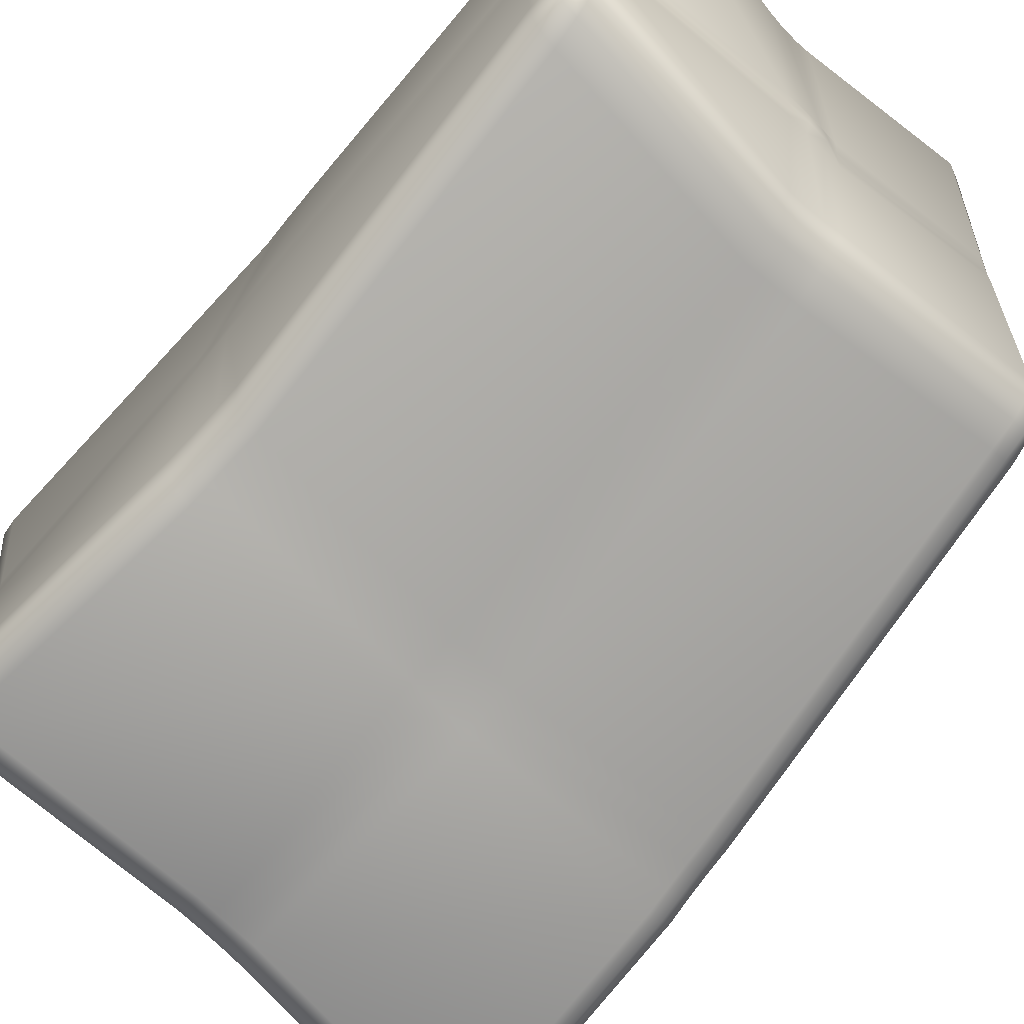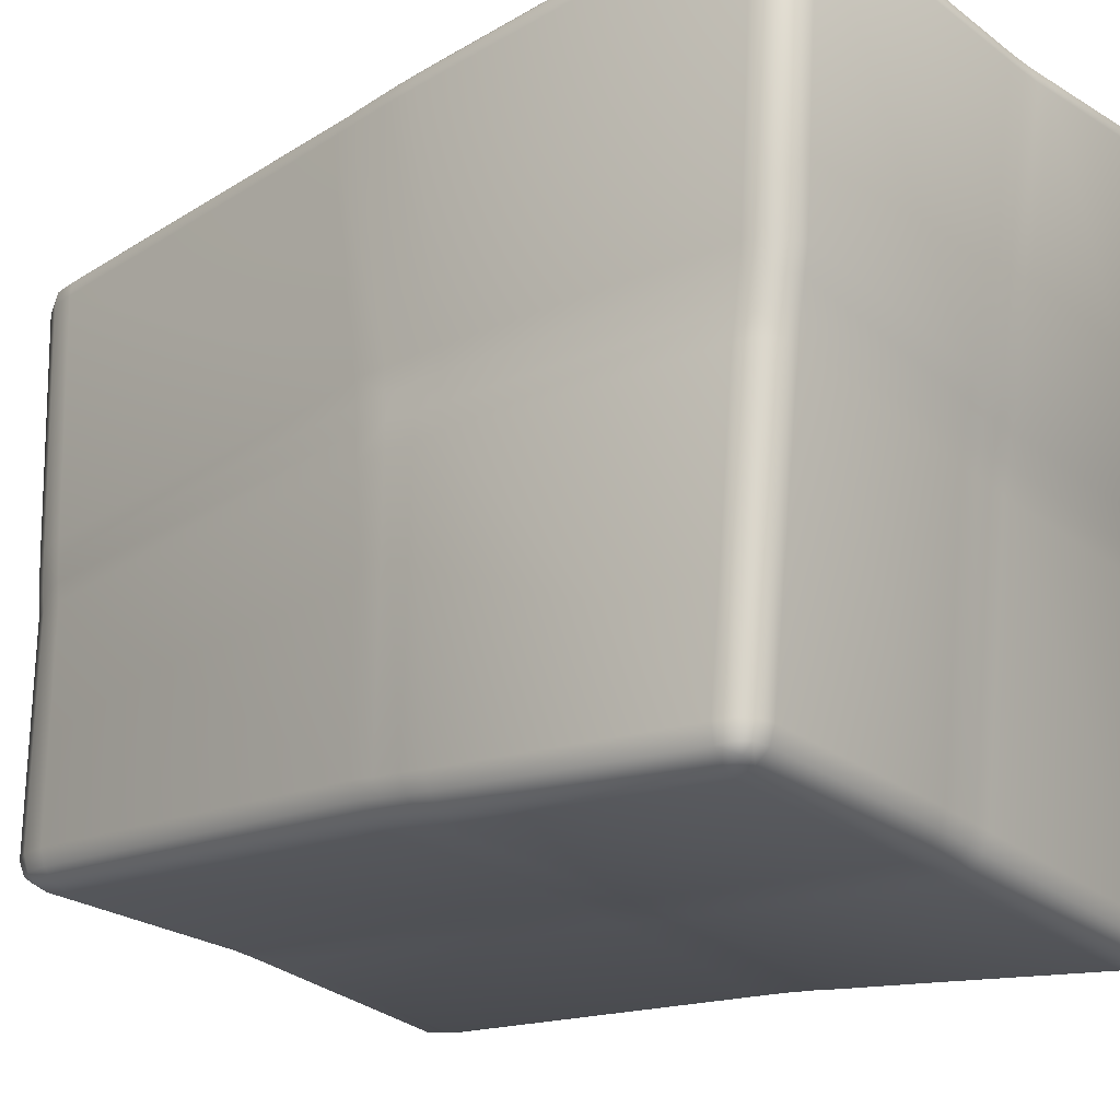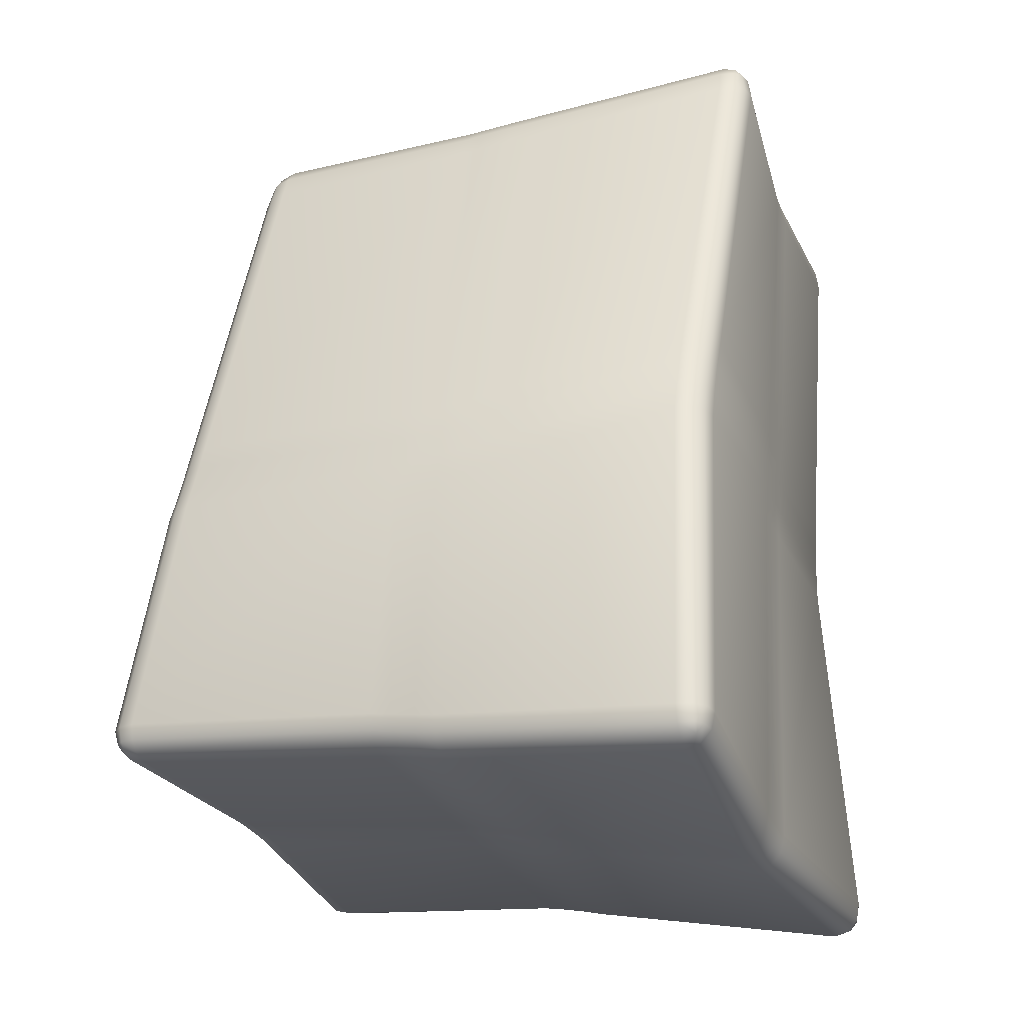
<metadata>
{"format":"obj","ext":"obj","renderer":"f3d","projection":"perspective","resolution":1024,"background":"white","views":[{"elev":-70.2,"azim":-45.1,"up":"+Y"},{"elev":-23.6,"azim":126.3,"up":"+Y"},{"elev":-27.7,"azim":109.2,"up":"+Z"}]}
</metadata>
<code>
o DCube_04
v -0.974 -0.9508 1.232
v -1.001 -0.832 1.427
v -1.079 -0.8438 1.247
v -0.9884 -0.9304 1.327
v -1.026 -0.9376 1.236
v -1.039 -0.9182 1.327
v -1.051 -0.8345 1.404
v -0.9984 -0.8873 1.398
v -1.046 -0.8878 1.377
v -1.065 -0.8985 1.241
v -1.08 -0.8384 1.339
v -1.066 -0.8908 1.33
v -1.048 0.9894 1.494
v -0.9582 0.9914 1.644
v -0.9426 1.092 1.496
v -1.043 0.9926 1.572
v -1.035 1.042 1.497
v -1.031 1.043 1.572
v -0.958 1.045 1.628
v -1.01 0.9934 1.627
v -1.008 1.044 1.611
v -0.9962 1.08 1.498
v -0.9527 1.082 1.574
v -1.004 1.07 1.573
v -0.9414 -1.086 -1.135
v -0.8416 -1.08 -1.239
v -0.8421 -1.189 -1.13
v -0.9308 -1.085 -1.188
v -0.9309 -1.139 -1.134
v -0.9201 -1.135 -1.186
v -0.8443 -1.134 -1.226
v -0.8941 -1.083 -1.227
v -0.8944 -1.134 -1.213
v -0.8945 -1.177 -1.132
v -0.8445 -1.174 -1.185
v -0.8945 -1.162 -1.185
v -0.7415 1.099 -1.461
v -0.7387 0.9964 -1.579
v -0.8437 0.9956 -1.451
v -0.7427 1.089 -1.522
v -0.7949 1.088 -1.458
v -0.7939 1.077 -1.516
v -0.7926 0.9988 -1.561
v -0.7415 1.051 -1.565
v -0.7931 1.05 -1.547
v -0.8325 1.05 -1.455
v -0.8314 0.9986 -1.514
v -0.8204 1.05 -1.514
v 0.7423 -0.7929 1.307
v 0.6117 -0.7802 1.489
v 0.6398 -0.8955 1.298
v 0.7152 -0.7872 1.399
v 0.7308 -0.8465 1.303
v 0.7054 -0.839 1.391
v 0.6173 -0.8346 1.461
v 0.6682 -0.7833 1.464
v 0.6719 -0.8359 1.437
v 0.6936 -0.8844 1.298
v 0.6272 -0.8764 1.391
v 0.6791 -0.8656 1.388
v 0.5065 1.132 1.49
v 0.4997 1.031 1.639
v 0.6132 1.029 1.478
v 0.5012 1.122 1.57
v 0.5592 1.12 1.49
v 0.5518 1.11 1.567
v 0.5512 1.033 1.619
v 0.4982 1.084 1.624
v 0.5496 1.084 1.605
v 0.5983 1.082 1.485
v 0.5933 1.032 1.561
v 0.5792 1.083 1.564
v 1.002 -1.077 -1.24
v 1.104 -1.081 -1.136
v 1.001 -1.186 -1.13
v 1.054 -1.079 -1.228
v 1.004 -1.13 -1.226
v 1.053 -1.13 -1.214
v 1.091 -1.134 -1.135
v 1.092 -1.08 -1.189
v 1.08 -1.131 -1.187
v 1.003 -1.17 -1.185
v 1.054 -1.173 -1.133
v 1.053 -1.158 -1.186
v 1.126 1.02 -1.384
v 1.229 0.9171 -1.382
v 1.13 0.9167 -1.503
v 1.18 1.008 -1.384
v 1.13 1.008 -1.445
v 1.181 0.9961 -1.442
v 1.219 0.9188 -1.442
v 1.218 0.97 -1.383
v 1.208 0.9695 -1.441
v 1.132 0.9698 -1.488
v 1.183 0.9187 -1.487
v 1.182 0.9694 -1.472
v -0.9318 -0.9711 0.005472
v -0.9223 -0.9985 -0.2657
v -0.812 -1.105 -0.2855
v -0.8215 -1.077 -0.01999
v -0.9272 -0.9799 -0.08203
v -0.9132 -1.024 -0.01065
v -0.9079 -1.033 -0.0997
v -0.9044 -1.051 -0.2739
v -0.9238 -0.99 -0.1813
v -0.905 -1.043 -0.1889
v -0.8155 -1.094 -0.2036
v -0.8646 -1.089 -0.2811
v -0.8688 -1.077 -0.1964
v -0.8735 -1.062 -0.02011
v -0.819 -1.084 -0.1061
v -0.8718 -1.068 -0.1078
v -1.045 0.169 1.238
v -1.054 -0.04667 1.214
v -0.9648 -0.04248 1.394
v -0.954 0.1722 1.418
v -1.048 0.1013 1.227
v -1.037 0.1682 1.326
v -1.039 0.09895 1.317
v -1.047 -0.04278 1.304
v -1.052 0.02274 1.216
v -1.043 0.02772 1.308
v -0.963 0.02612 1.395
v -1.015 -0.04141 1.368
v -1.014 0.02888 1.367
v -1.004 0.1694 1.391
v -0.9586 0.1045 1.404
v -1.01 0.1001 1.375
v -0.9103 0.9036 -0.1176
v -0.9452 0.9109 0.2296
v -0.8365 1.02 0.2263
v -0.8021 1.013 -0.1222
v -0.9231 0.905 -0.005267
v -0.8933 0.9571 -0.1188
v -0.9051 0.9592 -0.003675
v -0.9267 0.9638 0.2229
v -0.9356 0.9075 0.1219
v -0.9162 0.9613 0.1121
v -0.8289 1.015 0.1179
v -0.8873 1.003 0.2221
v -0.8804 0.997 0.1111
v -0.8541 0.9964 -0.1202
v -0.8166 1.012 -0.009796
v -0.8694 0.9949 -0.004907
v -0.8685 -0.174 -1.224
v -0.8523 0.0781 -1.277
v -0.7412 0.07599 -1.395
v -0.7592 -0.1733 -1.339
v -0.8619 -0.09513 -1.24
v -0.8515 -0.1716 -1.28
v -0.8437 -0.09105 -1.298
v -0.8348 0.07504 -1.334
v -0.8559 -0.002657 -1.26
v -0.838 -0.007365 -1.316
v -0.7476 -0.003784 -1.374
v -0.7947 0.07427 -1.377
v -0.8018 -0.007742 -1.355
v -0.8121 -0.1714 -1.322
v -0.7542 -0.09528 -1.354
v -0.8077 -0.09112 -1.336
v -0.02367 -1.042 -1.205
v 0.1888 -1.041 -1.205
v 0.1877 -1.155 -1.091
v -0.0248 -1.156 -1.09
v 0.04398 -1.04 -1.205
v -0.02219 -1.095 -1.187
v 0.04715 -1.095 -1.186
v 0.1864 -1.095 -1.187
v 0.1218 -1.04 -1.205
v 0.1178 -1.095 -1.186
v 0.1207 -1.152 -1.092
v 0.1859 -1.136 -1.145
v 0.1174 -1.132 -1.148
v -0.02261 -1.136 -1.145
v 0.04294 -1.153 -1.092
v 0.04679 -1.132 -1.148
v 0.2952 0.8826 -1.56
v 0.07961 0.8905 -1.571
v 0.07526 0.9983 -1.445
v 0.2909 0.9903 -1.434
v 0.2265 0.8837 -1.562
v 0.2927 0.935 -1.541
v 0.2224 0.937 -1.543
v 0.08111 0.943 -1.552
v 0.1476 0.8866 -1.566
v 0.1507 0.9398 -1.546
v 0.1435 0.9924 -1.442
v 0.07951 0.982 -1.507
v 0.1493 0.9751 -1.505
v 0.2912 0.974 -1.496
v 0.2224 0.9894 -1.438
v 0.221 0.9724 -1.501
v 1.012 -0.1721 -1.34
v 1.034 0.06856 -1.388
v 1.138 0.07035 -1.269
v 1.117 -0.1723 -1.224
v 1.019 -0.09502 -1.353
v 1.064 -0.1701 -1.322
v 1.072 -0.09111 -1.335
v 1.086 0.06635 -1.369
v 1.027 -0.006823 -1.371
v 1.079 -0.01097 -1.351
v 1.13 -0.005716 -1.256
v 1.124 0.06701 -1.326
v 1.114 -0.01059 -1.312
v 1.102 -0.1702 -1.28
v 1.122 -0.09461 -1.239
v 1.106 -0.09094 -1.297
v 1.017 -0.98 -0.2524
v 0.9783 -0.9402 0.0139
v 0.8761 -1.049 -0.00653
v 0.9151 -1.09 -0.2666
v 1.004 -0.967 -0.1707
v 1.003 -1.033 -0.2604
v 0.9884 -1.02 -0.178
v 0.965 -0.9928 -0.00259
v 0.9894 -0.9524 -0.07335
v 0.9756 -1.006 -0.09086
v 0.8892 -1.06 -0.09167
v 0.928 -1.032 -0.009856
v 0.9421 -1.042 -0.09683
v 0.9661 -1.072 -0.2654
v 0.9035 -1.075 -0.1868
v 0.955 -1.056 -0.1833
v 0.9733 0.9273 0.1323
v 1.059 0.9088 -0.2058
v 0.9487 1.018 -0.2047
v 0.8618 1.037 0.1373
v 1.003 0.9213 0.02405
v 0.9567 0.9808 0.129
v 0.9867 0.9753 0.01781
v 1.042 0.9624 -0.2037
v 1.035 0.9144 -0.09965
v 1.016 0.9691 -0.09485
v 0.9263 1.022 -0.09798
v 1.002 1.002 -0.2034
v 0.9797 1.005 -0.09426
v 0.9165 1.02 0.1309
v 0.8942 1.029 0.02723
v 0.9504 1.011 0.01887
v 0.6753 -0.0269 1.372
v 0.6782 0.1768 1.385
v 0.5554 0.1821 1.555
v 0.5507 -0.02216 1.547
v 0.6791 0.03628 1.375
v 0.648 -0.02315 1.46
v 0.6506 0.04159 1.465
v 0.6509 0.1768 1.472
v 0.6799 0.1108 1.38
v 0.6514 0.1092 1.469
v 0.5582 0.1157 1.55
v 0.6064 0.1786 1.533
v 0.6107 0.1107 1.525
v 0.6027 -0.02155 1.524
v 0.5567 0.04115 1.546
v 0.6097 0.04311 1.522
v -0.0626 -0.7962 1.405
v -0.245 -0.8116 1.389
v -0.2156 -0.9348 1.187
v -0.03337 -0.9191 1.204
v -0.1179 -0.8022 1.397
v -0.06015 -0.8516 1.373
v -0.1164 -0.8587 1.362
v -0.2388 -0.867 1.356
v -0.1844 -0.8079 1.391
v -0.1767 -0.864 1.356
v -0.1555 -0.9289 1.192
v -0.2285 -0.9114 1.284
v -0.1673 -0.9044 1.291
v -0.04989 -0.8959 1.301
v -0.08899 -0.9231 1.199
v -0.107 -0.8991 1.297
v -0.278 0.9825 1.563
v -0.1088 0.9879 1.562
v -0.09786 1.094 1.403
v -0.2656 1.089 1.404
v -0.2232 0.9849 1.559
v -0.2752 1.035 1.541
v -0.2197 1.039 1.536
v -0.1109 1.041 1.54
v -0.1614 0.9869 1.558
v -0.1641 1.04 1.535
v -0.1502 1.091 1.402
v -0.1069 1.079 1.484
v -0.1603 1.075 1.484
v -0.2707 1.074 1.485
v -0.2115 1.089 1.403
v -0.2157 1.073 1.485
v -0.1179 1.036 0.1695
v 0.09557 1.037 0.1588
v 0.1507 1.018 -0.1969
v -0.06251 1.017 -0.1879
v -0.04775 1.036 0.1642
v -0.09966 1.029 0.05325
v -0.02953 1.03 0.04788
v 0.1136 1.03 0.04298
v 0.0234 1.037 0.1604
v 0.04154 1.03 0.04423
v 0.07872 1.018 -0.1966
v 0.132 1.024 -0.07579
v 0.06006 1.024 -0.07495
v -0.08109 1.023 -0.06604
v 0.007665 1.018 -0.1933
v -0.01097 1.024 -0.07146
v 0.1612 -1.065 -0.06489
v -0.04926 -1.066 -0.06656
v -0.03675 -1.099 -0.3109
v 0.1772 -1.099 -0.311
v 0.09324 -1.065 -0.0676
v 0.1676 -1.075 -0.1513
v 0.09853 -1.076 -0.1535
v -0.04465 -1.076 -0.152
v 0.02256 -1.066 -0.06771
v 0.02713 -1.076 -0.1533
v 0.03494 -1.098 -0.3127
v -0.04052 -1.087 -0.2333
v 0.03122 -1.087 -0.2349
v 0.1729 -1.087 -0.2332
v 0.1064 -1.098 -0.3126
v 0.1027 -1.087 -0.2349
v -0.2333 0.17 1.486
v -0.2257 -0.04918 1.464
v -0.01132 -0.04842 1.464
v -0.01818 0.1708 1.485
v -0.2301 0.09716 1.476
v -0.1605 0.1695 1.489
v -0.1559 0.09305 1.492
v -0.1533 -0.04901 1.464
v -0.2276 0.02397 1.469
v -0.1534 0.01987 1.485
v -0.01295 0.02471 1.468
v -0.08067 -0.04902 1.463
v -0.08085 0.02009 1.484
v -0.08785 0.1693 1.489
v -0.01535 0.09796 1.474
v -0.08338 0.09333 1.49
v 1.034 0.1275 -0.01801
v 1.038 -0.1109 -0.03454
v 1.066 -0.1266 -0.3288
v 1.068 0.1154 -0.3279
v 1.036 0.04863 -0.02606
v 1.047 0.1249 -0.127
v 1.048 0.04592 -0.1333
v 1.049 -0.1147 -0.1384
v 1.038 -0.03119 -0.03089
v 1.049 -0.03418 -0.1363
v 1.067 -0.04521 -0.33
v 1.058 -0.12 -0.2362
v 1.058 -0.03885 -0.236
v 1.058 0.1208 -0.2298
v 1.067 0.03551 -0.3301
v 1.058 0.04136 -0.2342
v 0.249 0.06426 -1.385
v 0.2305 -0.1809 -1.322
v 0.01594 -0.1806 -1.323
v 0.03364 0.06488 -1.386
v 0.2425 -0.01671 -1.362
v 0.1773 0.06519 -1.386
v 0.1709 -0.01579 -1.364
v 0.1591 -0.18 -1.323
v 0.2363 -0.09855 -1.341
v 0.1649 -0.09763 -1.343
v 0.02153 -0.09814 -1.342
v 0.08764 -0.1799 -1.323
v 0.0933 -0.09753 -1.343
v 0.1055 0.0654 -1.387
v 0.02743 -0.0162 -1.363
v 0.09927 -0.01563 -1.364
v -0.9097 0.1119 -0.3203
v -0.9167 -0.1274 -0.3279
v -0.9444 -0.108 -0.0435
v -0.9441 0.1274 -0.01782
v -0.9123 0.03318 -0.3268
v -0.921 0.1176 -0.2219
v -0.9228 0.03945 -0.2307
v -0.9261 -0.1203 -0.2354
v -0.9148 -0.04659 -0.329
v -0.9247 -0.03978 -0.2349
v -0.9443 -0.02851 -0.03887
v -0.9358 -0.1137 -0.1406
v -0.9349 -0.03374 -0.138
v -0.9329 0.1228 -0.1208
v -0.9441 0.05004 -0.03079
v -0.9337 0.0452 -0.1321
g DCube_04_initialShadingGroup.004
f 147 38 178 356
f 195 86 226 340
f 243 62 274 324
f 289 131 15 276
f 228 290 275 61
f 98 370 145 25
f 337 225 63 242
f 353 177 87 194
f 369 129 39 146
f 113 13 130 372
f 179 37 132 292
f 85 180 291 227
f 100 306 259 1
f 305 211 51 260
f 162 354 193 73
f 50 244 323 257
f 163 75 212 308
f 74 196 339 209
f 27 164 307 99
f 210 338 241 49
f 26 148 355 161
f 258 322 115 2
f 321 273 14 116
f 1 4 6 5
f 4 8 9 6
f 2 7 9 8
f 7 11 12 9
f 3 10 12 11
f 10 5 6 12
f 6 9 12
f 13 16 18 17
f 16 20 21 18
f 14 19 21 20
f 19 23 24 21
f 15 22 24 23
f 22 17 18 24
f 18 21 24
f 25 28 30 29
f 28 32 33 30
f 26 31 33 32
f 31 35 36 33
f 27 34 36 35
f 34 29 30 36
f 30 33 36
f 37 40 42 41
f 40 44 45 42
f 38 43 45 44
f 43 47 48 45
f 39 46 48 47
f 46 41 42 48
f 42 45 48
f 49 52 54 53
f 52 56 57 54
f 50 55 57 56
f 55 59 60 57
f 51 58 60 59
f 58 53 54 60
f 54 57 60
f 61 64 66 65
f 64 68 69 66
f 62 67 69 68
f 67 71 72 69
f 63 70 72 71
f 70 65 66 72
f 66 69 72
f 73 76 78 77
f 76 80 81 78
f 74 79 81 80
f 79 83 84 81
f 75 82 84 83
f 82 77 78 84
f 78 81 84
f 85 88 90 89
f 88 92 93 90
f 86 91 93 92
f 91 95 96 93
f 87 94 96 95
f 94 89 90 96
f 90 93 96
f 97 101 103 102
f 101 105 106 103
f 98 104 106 105
f 104 108 109 106
f 99 107 109 108
f 107 111 112 109
f 100 110 112 111
f 110 102 103 112
f 103 106 109 112
f 113 117 119 118
f 117 121 122 119
f 114 120 122 121
f 120 124 125 122
f 115 123 125 124
f 123 127 128 125
f 116 126 128 127
f 126 118 119 128
f 119 122 125 128
f 129 133 135 134
f 133 137 138 135
f 130 136 138 137
f 136 140 141 138
f 131 139 141 140
f 139 143 144 141
f 132 142 144 143
f 142 134 135 144
f 135 138 141 144
f 145 149 151 150
f 149 153 154 151
f 146 152 154 153
f 152 156 157 154
f 147 155 157 156
f 155 159 160 157
f 148 158 160 159
f 158 150 151 160
f 151 154 157 160
f 161 165 167 166
f 165 169 170 167
f 162 168 170 169
f 168 172 173 170
f 163 171 173 172
f 171 175 176 173
f 164 174 176 175
f 174 166 167 176
f 167 170 173 176
f 177 181 183 182
f 181 185 186 183
f 178 184 186 185
f 184 188 189 186
f 179 187 189 188
f 187 191 192 189
f 180 190 192 191
f 190 182 183 192
f 183 186 189 192
f 193 197 199 198
f 197 201 202 199
f 194 200 202 201
f 200 204 205 202
f 195 203 205 204
f 203 207 208 205
f 196 206 208 207
f 206 198 199 208
f 199 202 205 208
f 209 213 215 214
f 213 217 218 215
f 210 216 218 217
f 216 220 221 218
f 211 219 221 220
f 219 223 224 221
f 212 222 224 223
f 222 214 215 224
f 215 218 221 224
f 225 229 231 230
f 229 233 234 231
f 226 232 234 233
f 232 236 237 234
f 227 235 237 236
f 235 239 240 237
f 228 238 240 239
f 238 230 231 240
f 231 234 237 240
f 241 245 247 246
f 245 249 250 247
f 242 248 250 249
f 248 252 253 250
f 243 251 253 252
f 251 255 256 253
f 244 254 256 255
f 254 246 247 256
f 247 250 253 256
f 257 261 263 262
f 261 265 266 263
f 258 264 266 265
f 264 268 269 266
f 259 267 269 268
f 267 271 272 269
f 260 270 272 271
f 270 262 263 272
f 263 266 269 272
f 273 277 279 278
f 277 281 282 279
f 274 280 282 281
f 280 284 285 282
f 275 283 285 284
f 283 287 288 285
f 276 286 288 287
f 286 278 279 288
f 279 282 285 288
f 289 293 295 294
f 293 297 298 295
f 290 296 298 297
f 296 300 301 298
f 291 299 301 300
f 299 303 304 301
f 292 302 304 303
f 302 294 295 304
f 295 298 301 304
f 305 309 311 310
f 309 313 314 311
f 306 312 314 313
f 312 316 317 314
f 307 315 317 316
f 315 319 320 317
f 308 318 320 319
f 318 310 311 320
f 311 314 317 320
f 321 325 327 326
f 325 329 330 327
f 322 328 330 329
f 328 332 333 330
f 323 331 333 332
f 331 335 336 333
f 324 334 336 335
f 334 326 327 336
f 327 330 333 336
f 337 341 343 342
f 341 345 346 343
f 338 344 346 345
f 344 348 349 346
f 339 347 349 348
f 347 351 352 349
f 340 350 352 351
f 350 342 343 352
f 343 346 349 352
f 353 357 359 358
f 357 361 362 359
f 354 360 362 361
f 360 364 365 362
f 355 363 365 364
f 363 367 368 365
f 356 366 368 367
f 366 358 359 368
f 359 362 365 368
f 369 373 375 374
f 373 377 378 375
f 370 376 378 377
f 376 380 381 378
f 371 379 381 380
f 379 383 384 381
f 372 382 384 383
f 382 374 375 384
f 375 378 381 384
f 100 1 5 110
f 110 5 10 102
f 102 10 3 97
f 116 14 20 126
f 126 20 16 118
f 118 16 13 113
f 132 37 41 142
f 142 41 46 134
f 134 46 39 129
f 148 26 32 158
f 158 32 28 150
f 150 28 25 145
f 164 27 35 174
f 174 35 31 166
f 166 31 26 161
f 180 85 89 190
f 190 89 94 182
f 182 94 87 177
f 196 74 80 206
f 206 80 76 198
f 198 76 73 193
f 212 75 83 222
f 222 83 79 214
f 214 79 74 209
f 228 61 65 238
f 238 65 70 230
f 230 70 63 225
f 244 50 56 254
f 254 56 52 246
f 246 52 49 241
f 260 51 59 270
f 270 59 55 262
f 262 55 50 257
f 276 15 23 286
f 286 23 19 278
f 278 19 14 273
f 27 99 108 34
f 34 108 104 29
f 29 104 98 25
f 2 115 124 7
f 7 124 120 11
f 11 120 114 3
f 15 131 140 22
f 22 140 136 17
f 17 136 130 13
f 38 147 156 43
f 43 156 152 47
f 47 152 146 39
f 75 163 172 82
f 82 172 168 77
f 77 168 162 73
f 37 179 188 40
f 40 188 184 44
f 44 184 178 38
f 86 195 204 91
f 91 204 200 95
f 95 200 194 87
f 51 211 220 58
f 58 220 216 53
f 53 216 210 49
f 85 227 236 88
f 88 236 232 92
f 92 232 226 86
f 62 243 252 67
f 67 252 248 71
f 71 248 242 63
f 1 259 268 4
f 4 268 264 8
f 8 264 258 2
f 61 275 284 64
f 64 284 280 68
f 68 280 274 62
f 289 276 287 293
f 293 287 283 297
f 297 283 275 290
f 179 292 303 187
f 187 303 299 191
f 191 299 291 180
f 290 228 239 296
f 296 239 235 300
f 300 235 227 291
f 131 289 294 139
f 139 294 302 143
f 143 302 292 132
f 305 260 271 309
f 309 271 267 313
f 313 267 259 306
f 163 308 319 171
f 171 319 315 175
f 175 315 307 164
f 306 100 111 312
f 312 111 107 316
f 316 107 99 307
f 211 305 310 219
f 219 310 318 223
f 223 318 308 212
f 321 116 127 325
f 325 127 123 329
f 329 123 115 322
f 243 324 335 251
f 251 335 331 255
f 255 331 323 244
f 322 258 265 328
f 328 265 261 332
f 332 261 257 323
f 273 321 326 277
f 277 326 334 281
f 281 334 324 274
f 337 242 249 341
f 341 249 245 345
f 345 245 241 338
f 195 340 351 203
f 203 351 347 207
f 207 347 339 196
f 338 210 217 344
f 344 217 213 348
f 348 213 209 339
f 225 337 342 229
f 229 342 350 233
f 233 350 340 226
f 353 194 201 357
f 357 201 197 361
f 361 197 193 354
f 147 356 367 155
f 155 367 363 159
f 159 363 355 148
f 354 162 169 360
f 360 169 165 364
f 364 165 161 355
f 177 353 358 181
f 181 358 366 185
f 185 366 356 178
f 369 146 153 373
f 373 153 149 377
f 377 149 145 370
f 113 372 383 117
f 117 383 379 121
f 121 379 371 114
f 370 98 105 376
f 376 105 101 380
f 380 101 97 371
f 129 369 374 133
f 133 374 382 137
f 137 382 372 130
f 3 114 371 97

</code>
